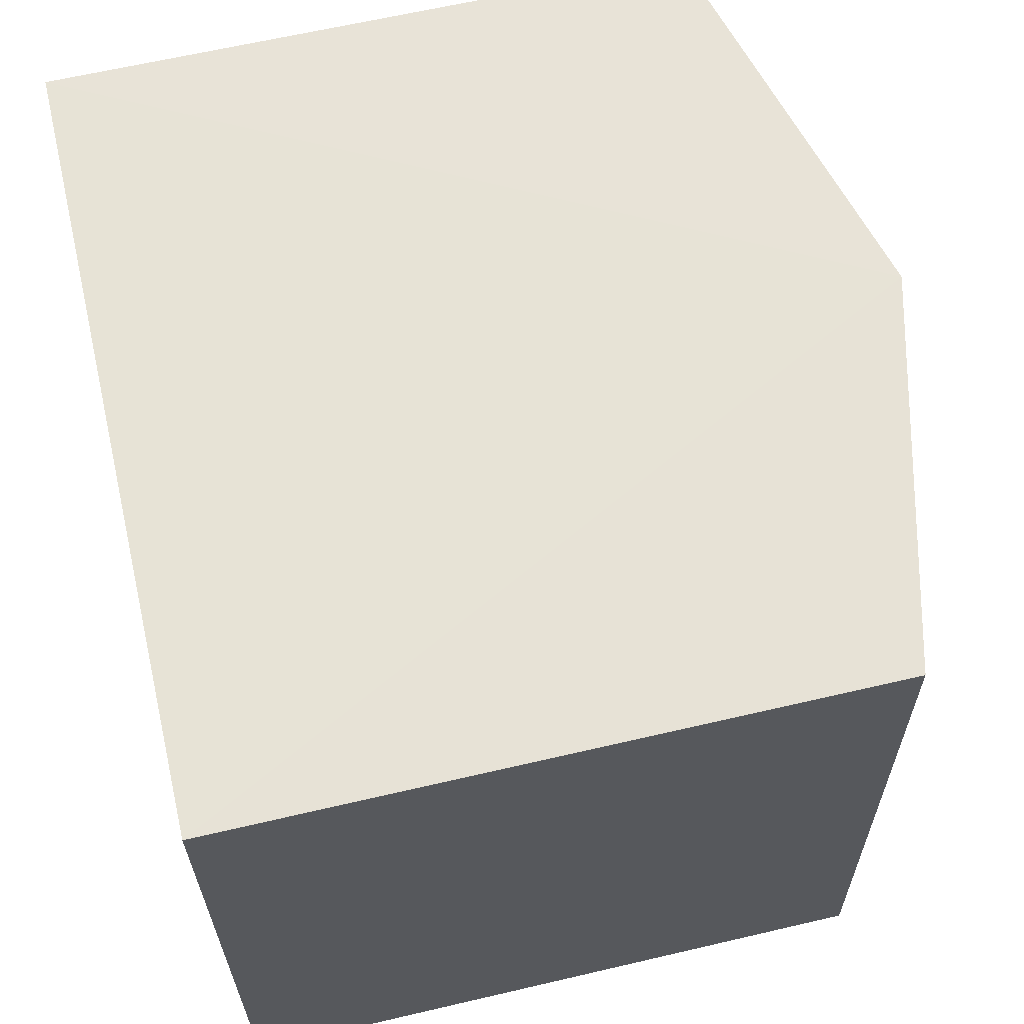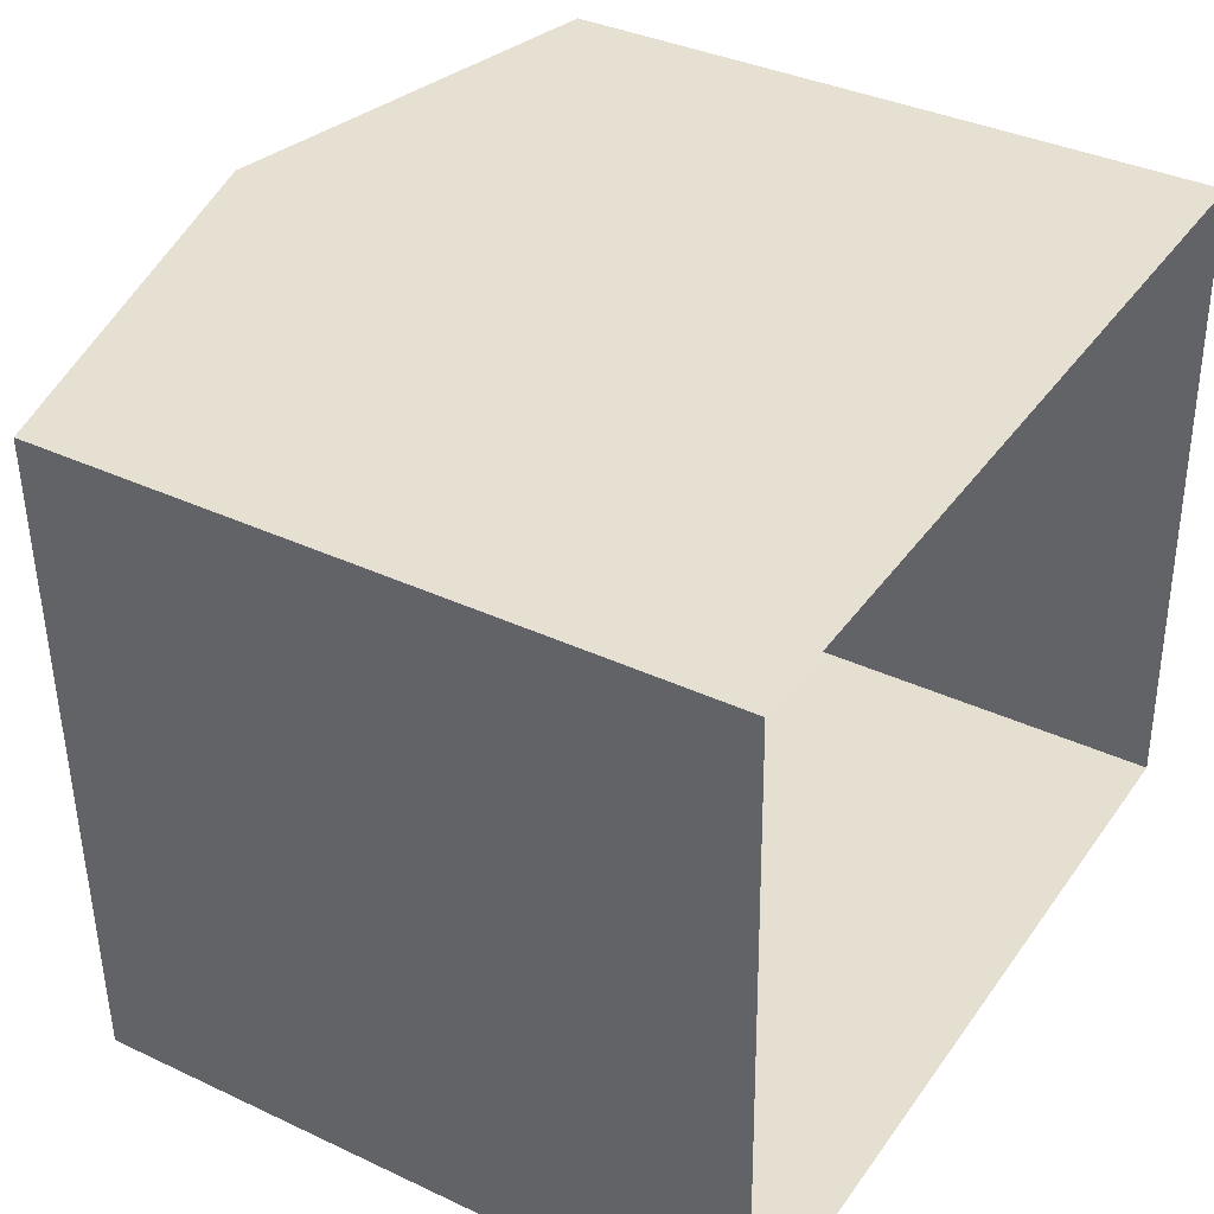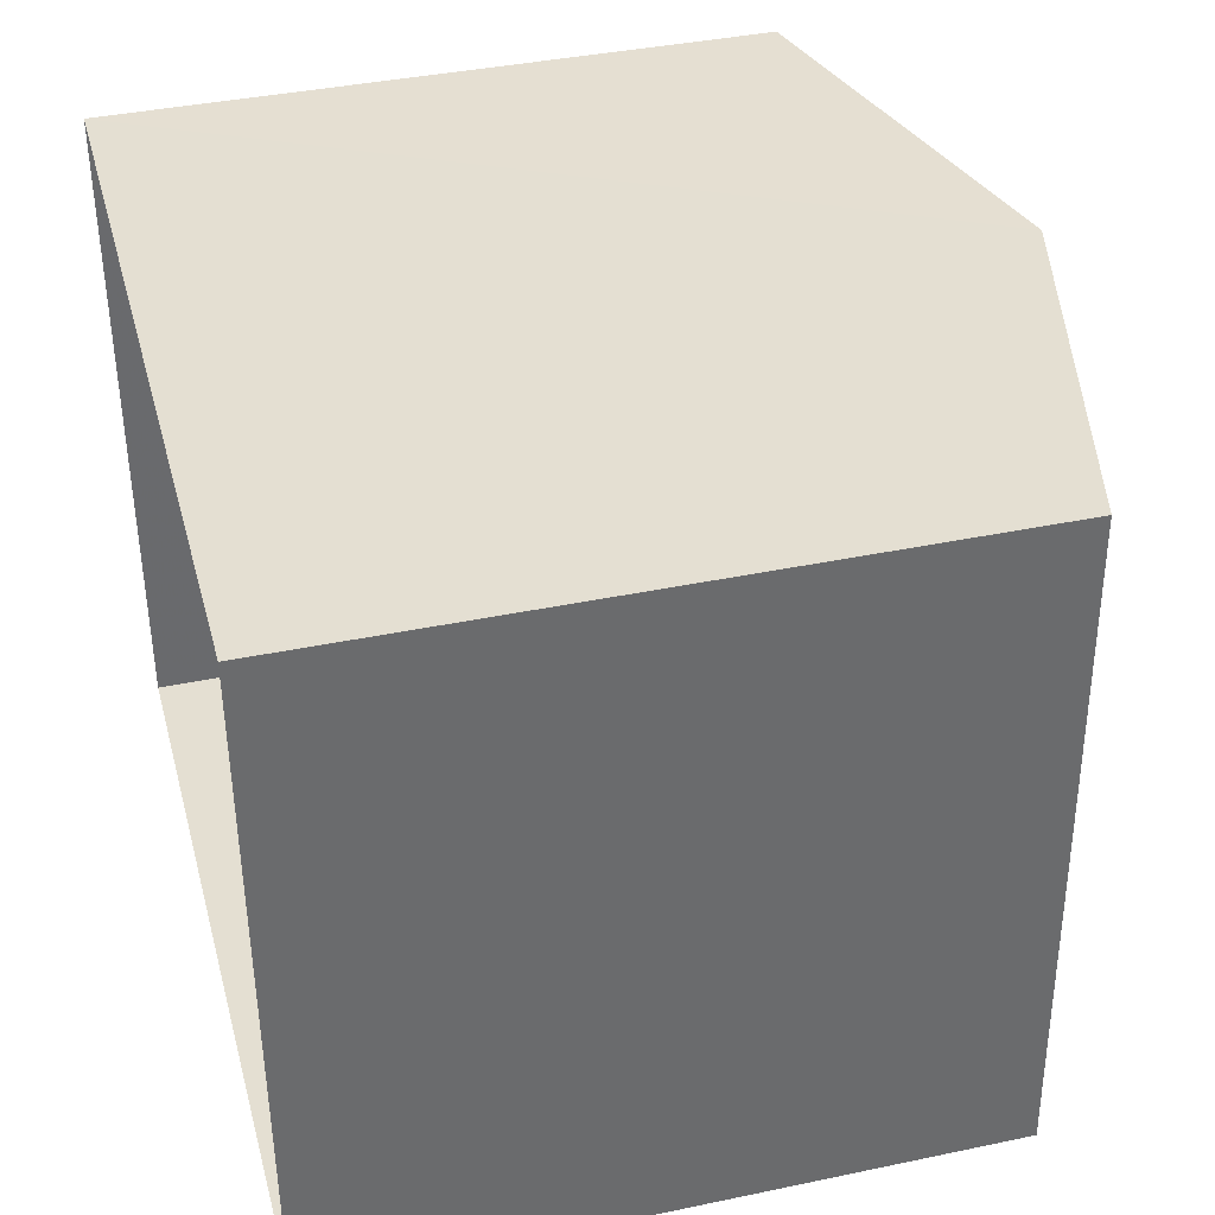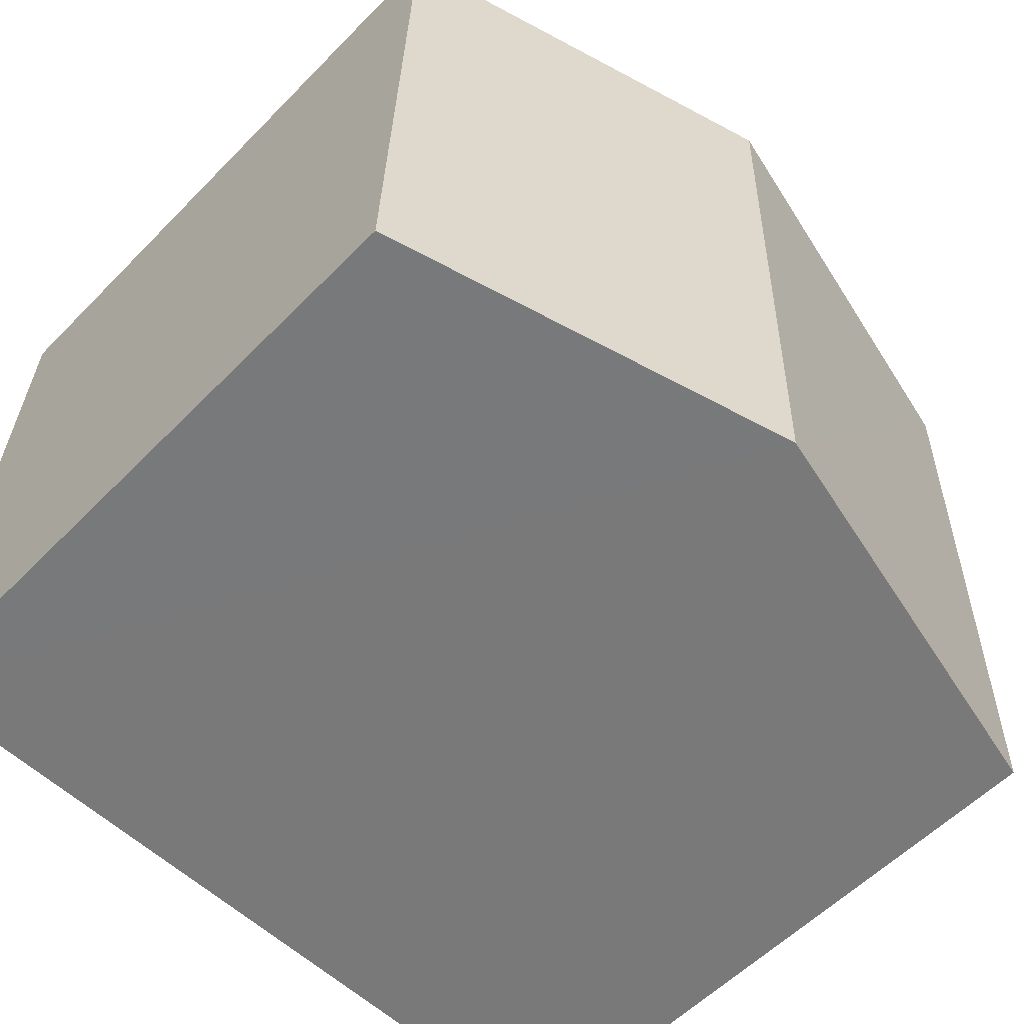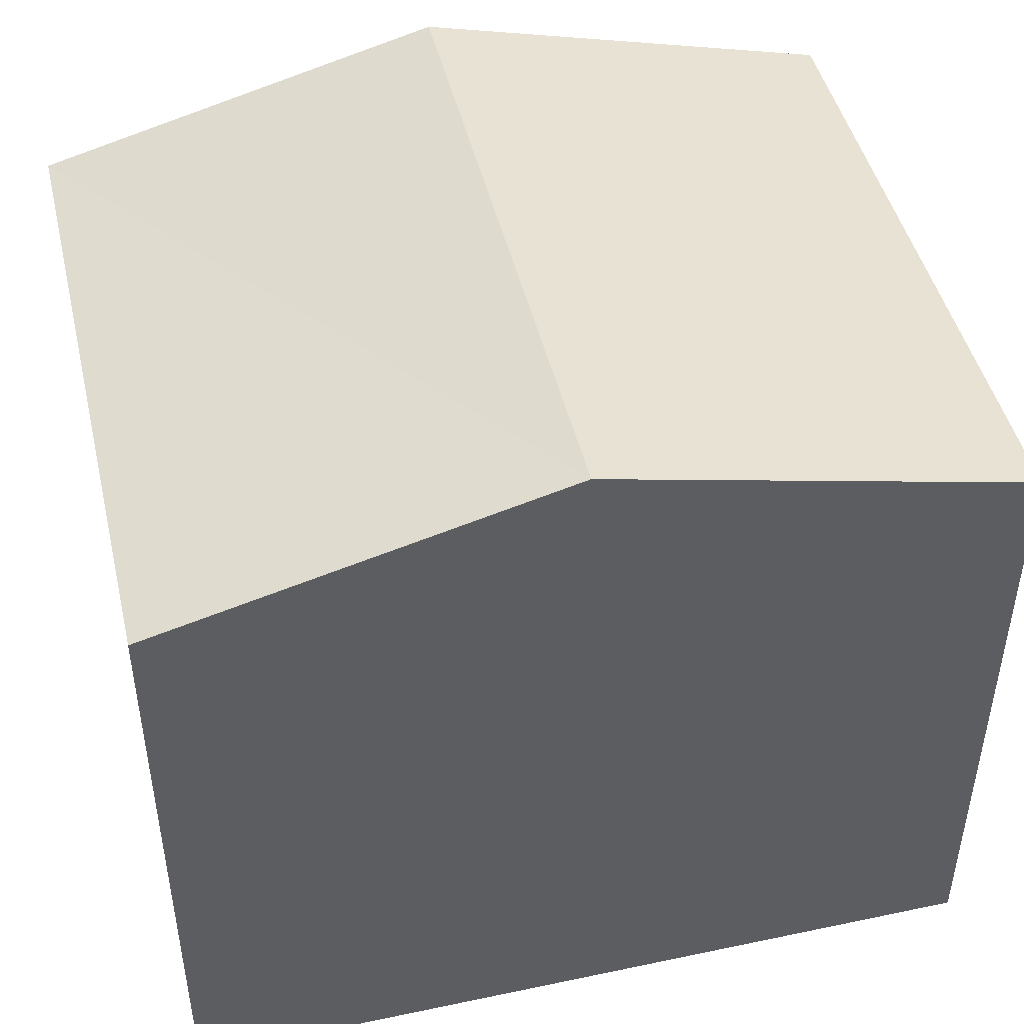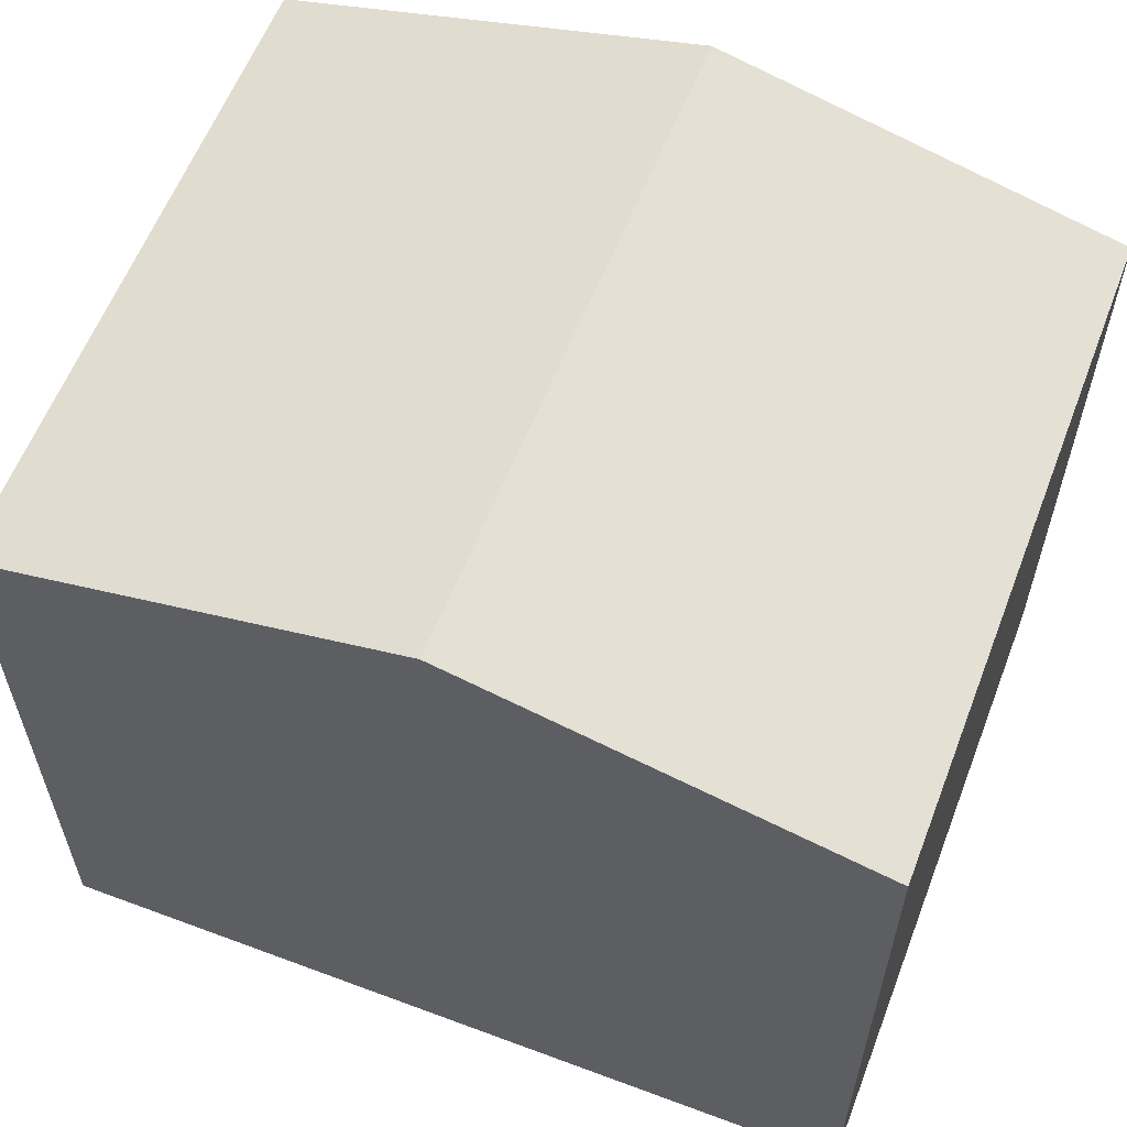
<metadata>
{"format":"obj","ext":"obj","renderer":"f3d","projection":"perspective","resolution":1024,"background":"white","views":[{"elev":63.9,"azim":-103.2,"up":"+Y"},{"elev":36.6,"azim":121.4,"up":"+Y"},{"elev":38.7,"azim":-104.7,"up":"+Y"},{"elev":-56.8,"azim":-43.5,"up":"+Y"},{"elev":46.4,"azim":-14.9,"up":"+Z"},{"elev":59.2,"azim":-160.5,"up":"+Z"}]}
</metadata>
<code>
v -3.739e+05 -1.036e+05 26.25
v -3.739e+05 -1.036e+05 26.25
v -3.739e+05 -1.036e+05 26.26
v -3.739e+05 -1.036e+05 26.25
v -3.739e+05 -1.036e+05 33.73
v -3.739e+05 -1.036e+05 33.73
v -3.739e+05 -1.036e+05 34.91
v -3.739e+05 -1.036e+05 34.91
v -3.739e+05 -1.036e+05 33.72
v -3.739e+05 -1.036e+05 33.72
f 1 2 3
f 4 1 3
f 5 6 7
f 8 5 7
f 7 9 8
f 7 10 9
f 6 3 7
f 3 2 7
f 2 10 7
f 6 4 3
f 6 5 4
f 10 2 1
f 9 10 1
f 9 1 8
f 1 4 8
f 4 5 8

</code>
